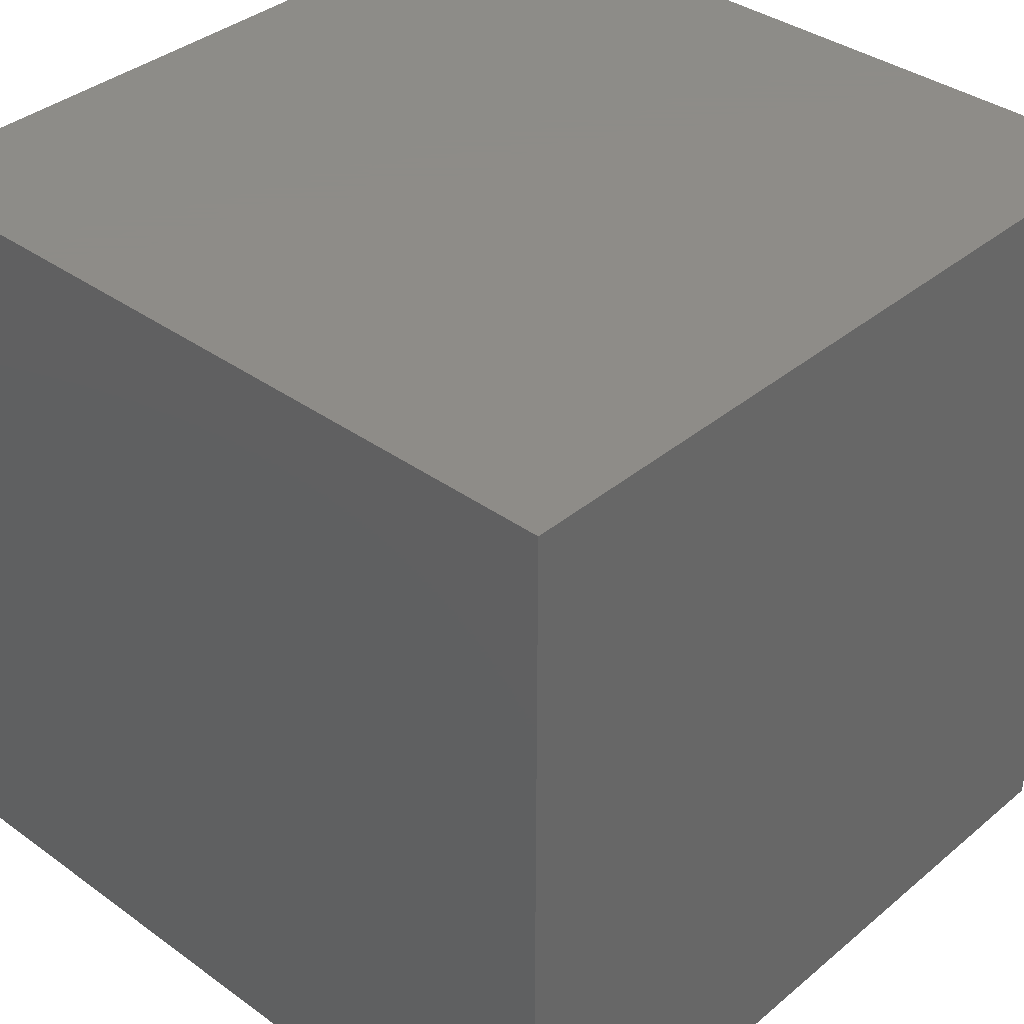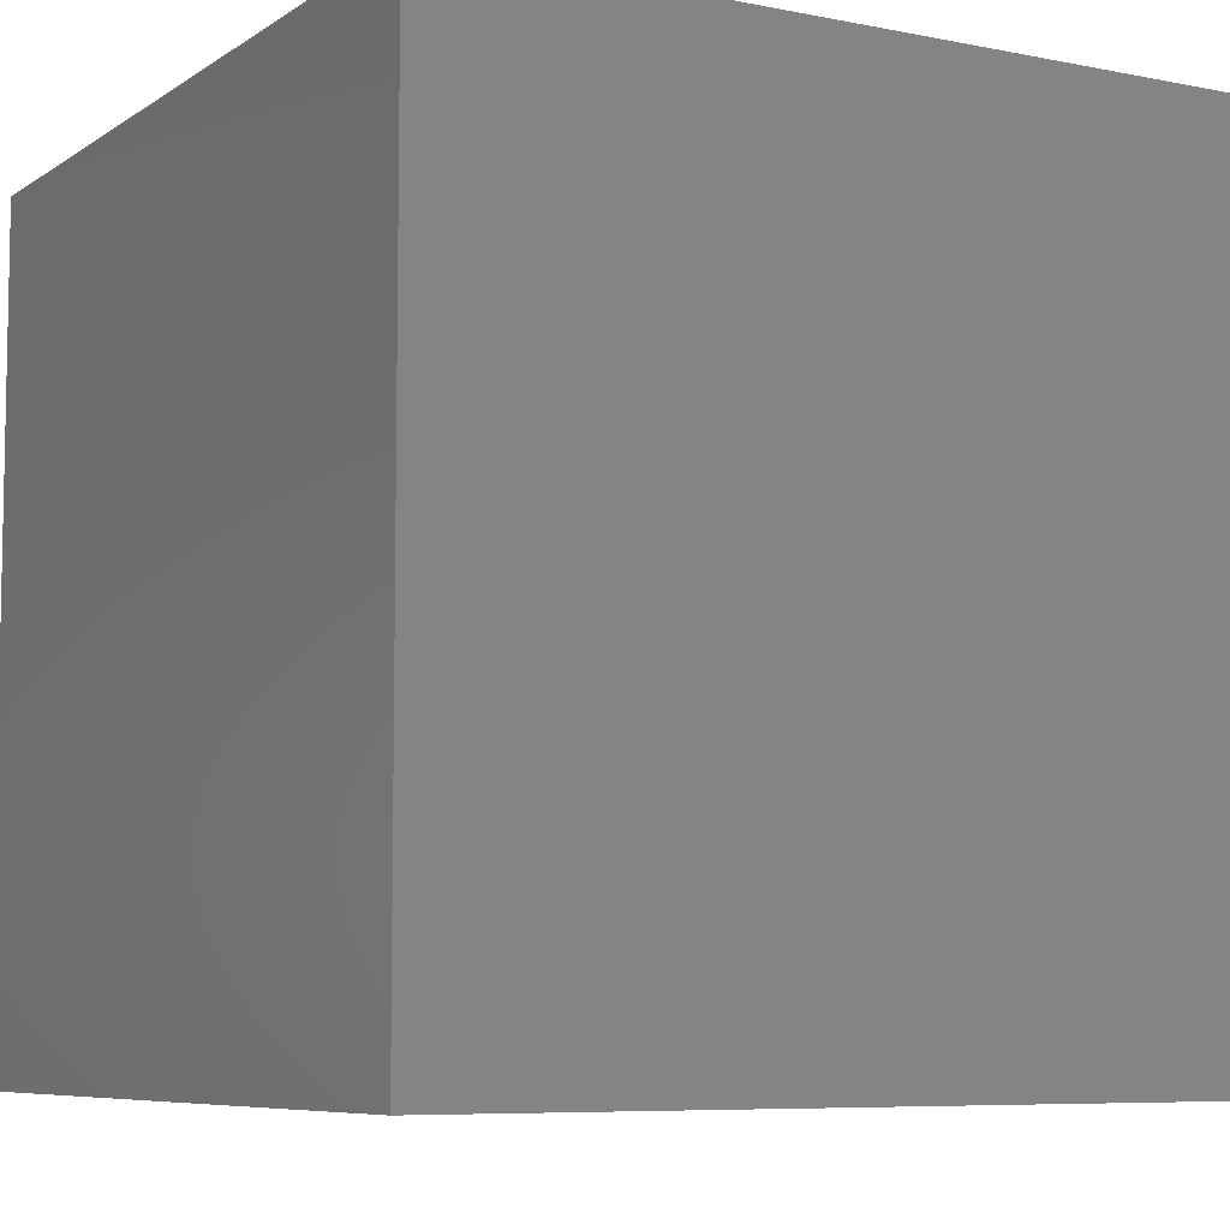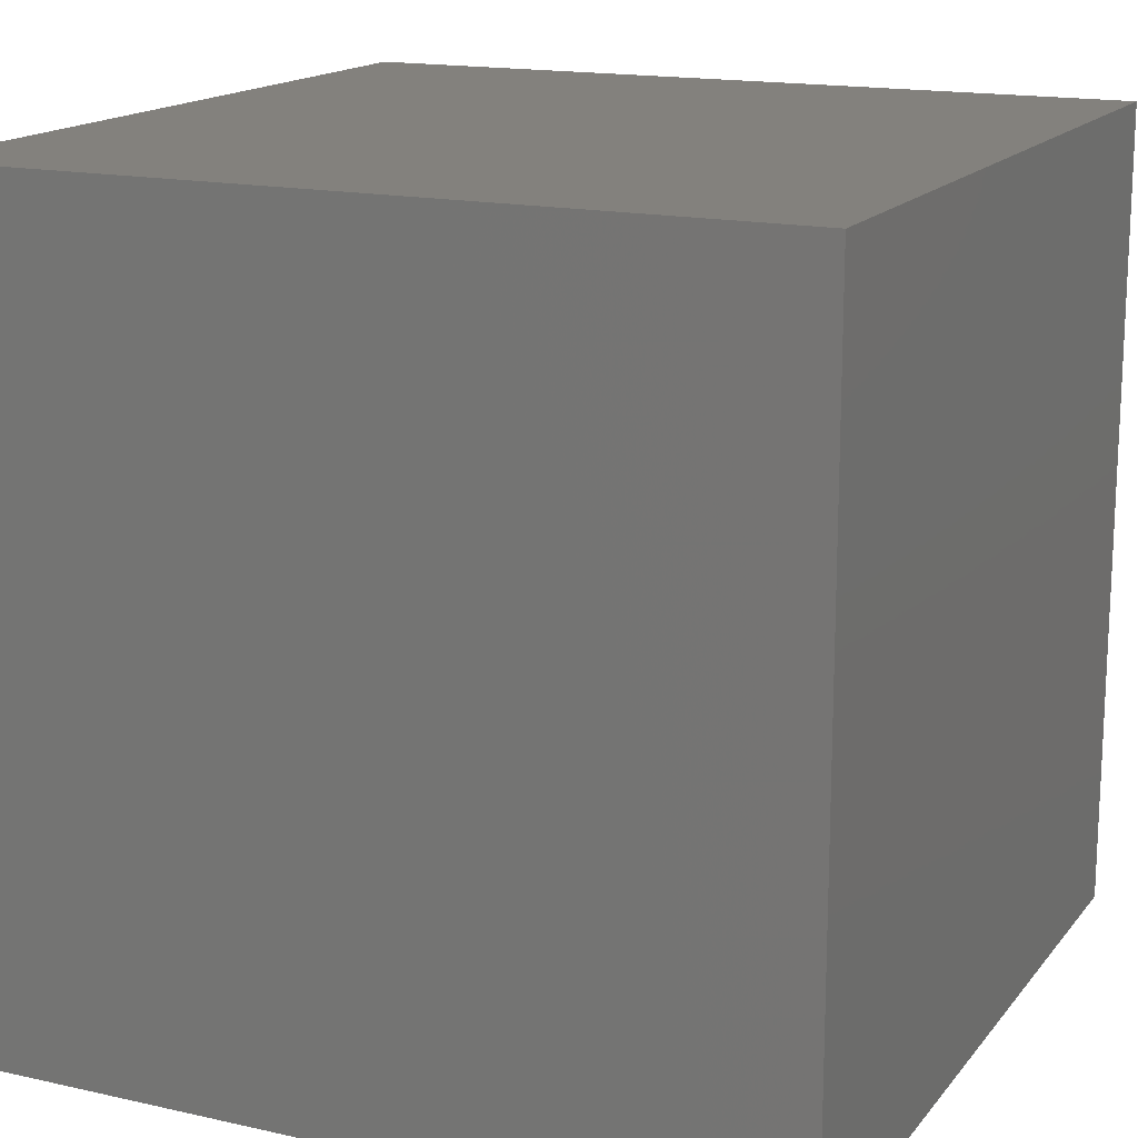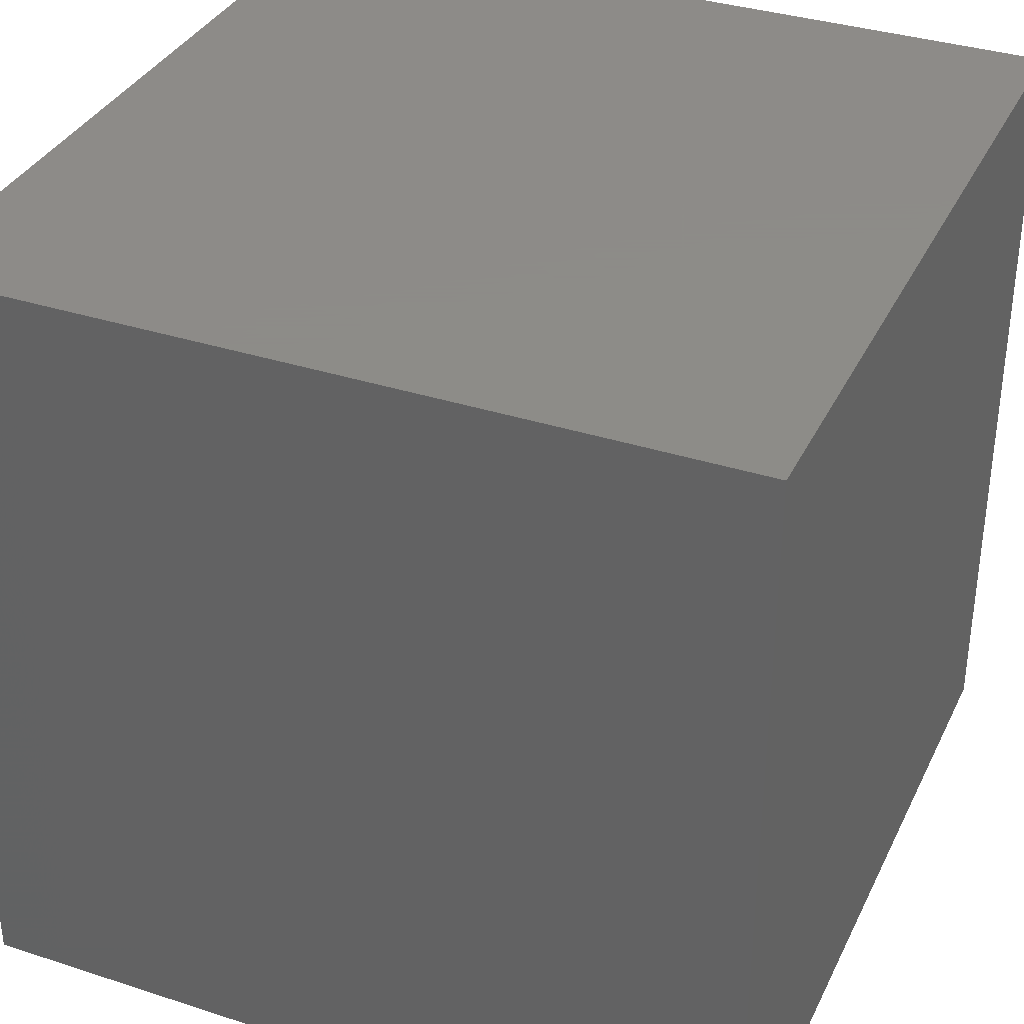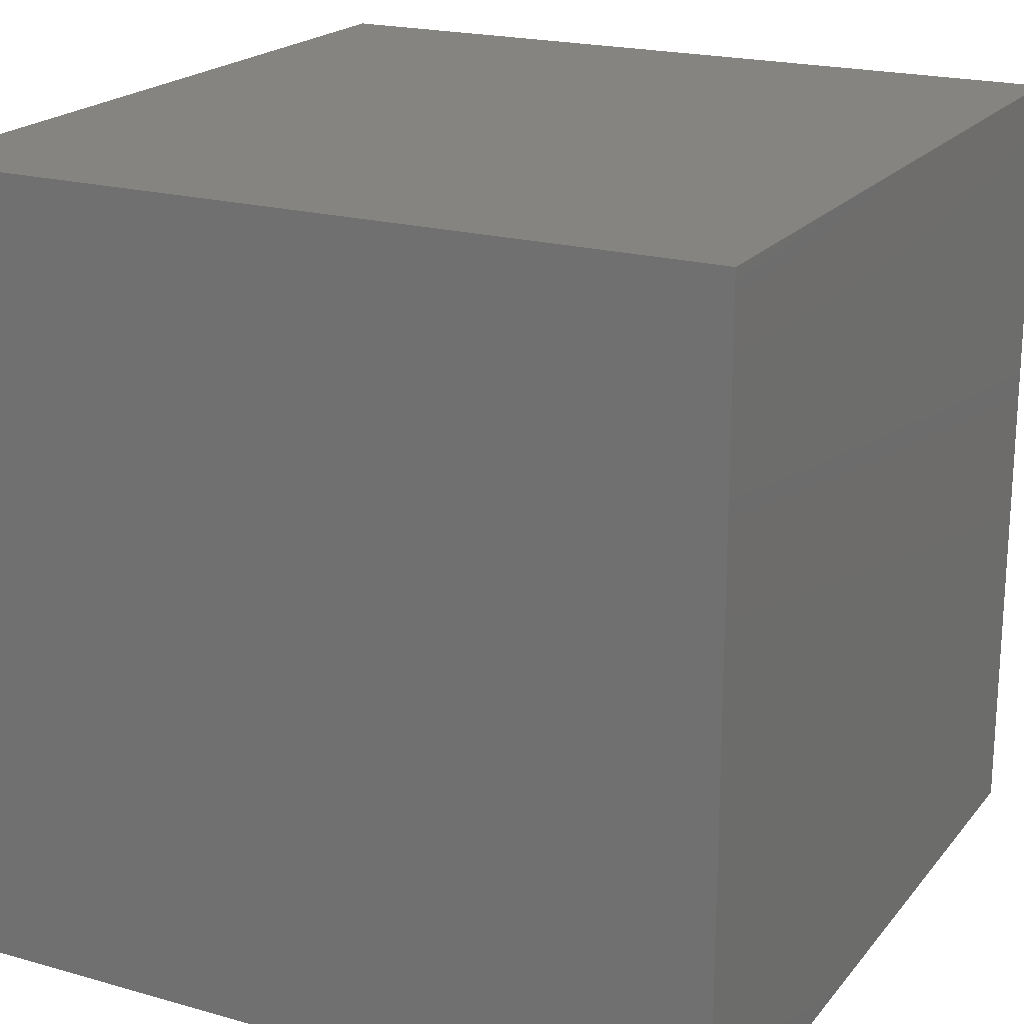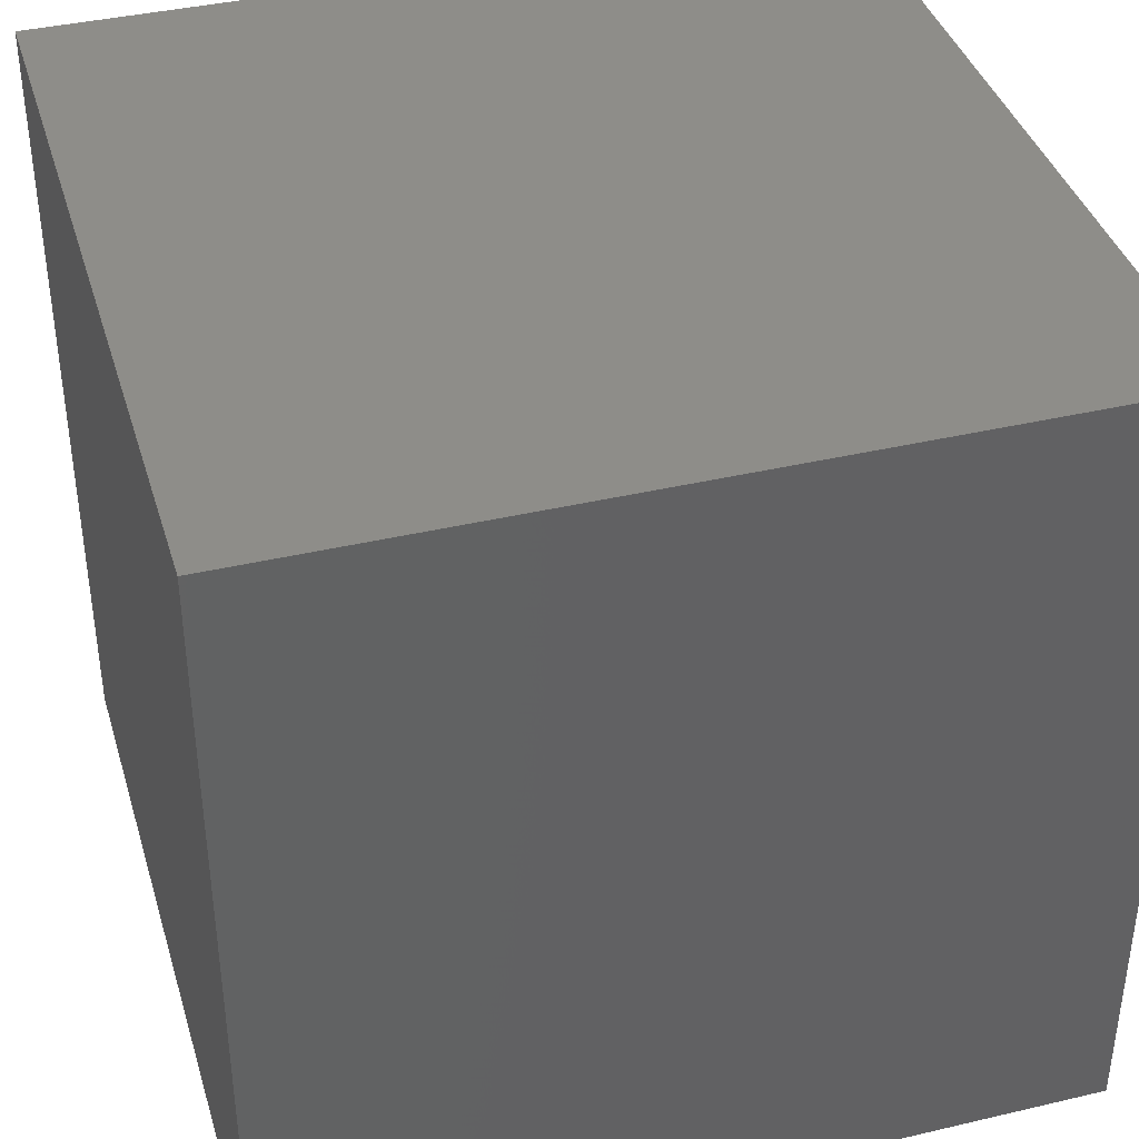
<metadata>
{"format":"stl","ext":"stl","renderer":"f3d","projection":"perspective","resolution":1024,"background":"white","views":[{"elev":36.8,"azim":43.0,"up":"+Z"},{"elev":-7.2,"azim":150.1,"up":"+Z"},{"elev":16.0,"azim":-65.0,"up":"+Z"},{"elev":35.2,"azim":-66.7,"up":"+Y"},{"elev":20.3,"azim":117.3,"up":"+Z"},{"elev":39.3,"azim":-16.3,"up":"+Y"}]}
</metadata>
<code>
# stl→obj: 8 verts, 12 faces
v 3 7 -4
v 2 7 -4
v 3 6 -4
v 2 6 -4
v 3 6 -5
v 2 6 -5
v 3 7 -5
v 2 7 -5
f 1 2 3
f 3 2 4
f 5 6 7
f 7 6 8
f 4 6 3
f 3 6 5
f 2 8 4
f 4 8 6
f 1 7 2
f 2 7 8
f 3 5 1
f 1 5 7

</code>
